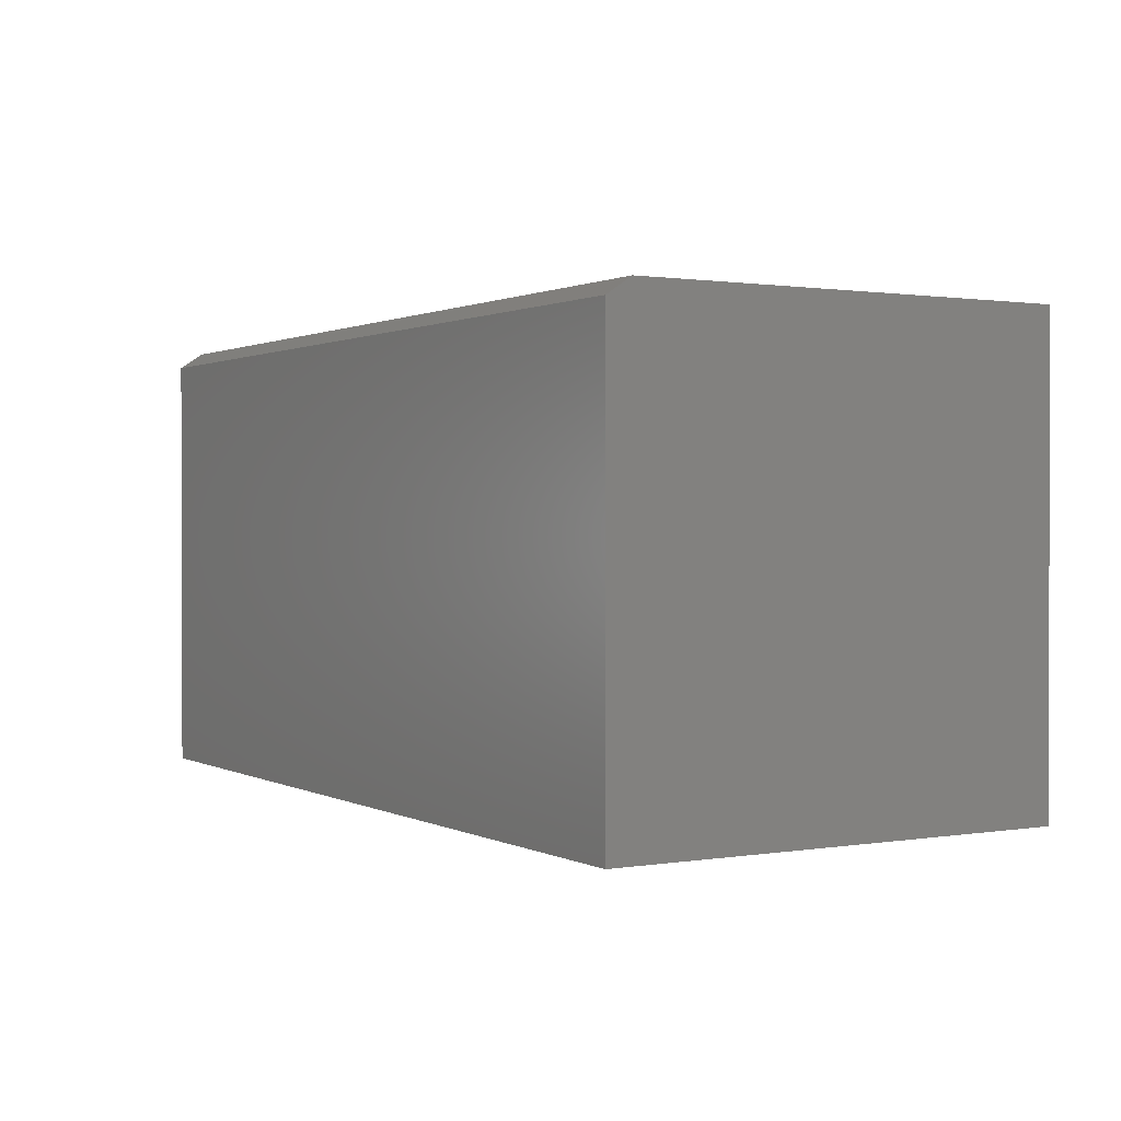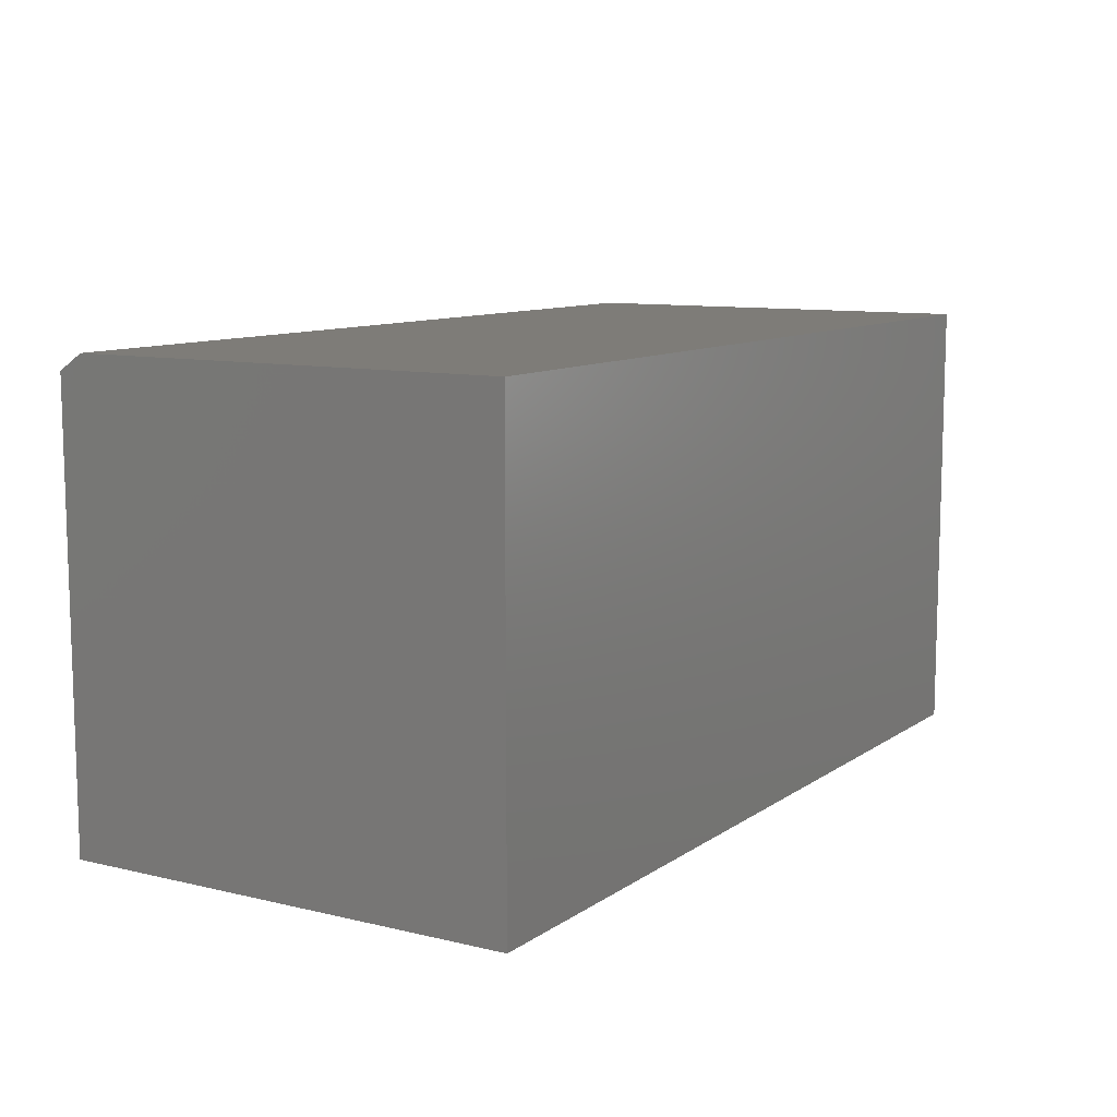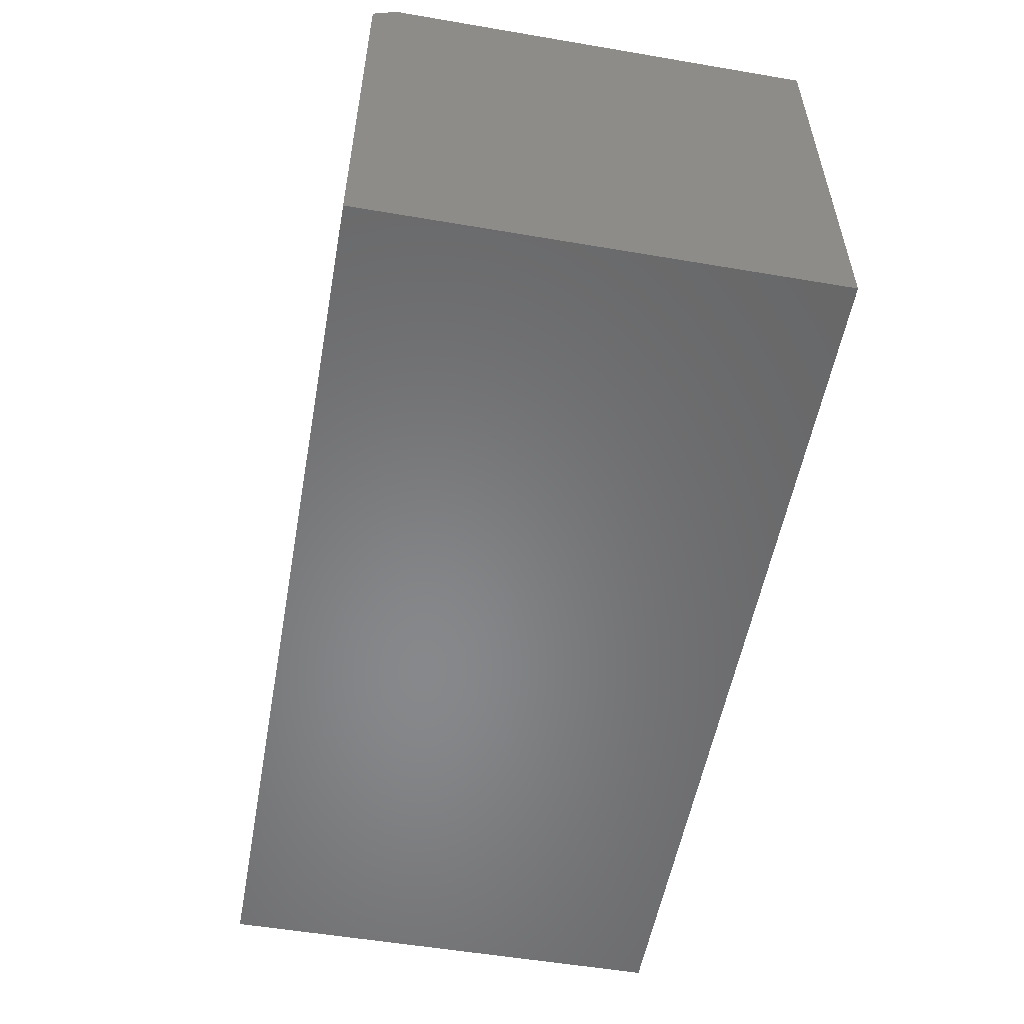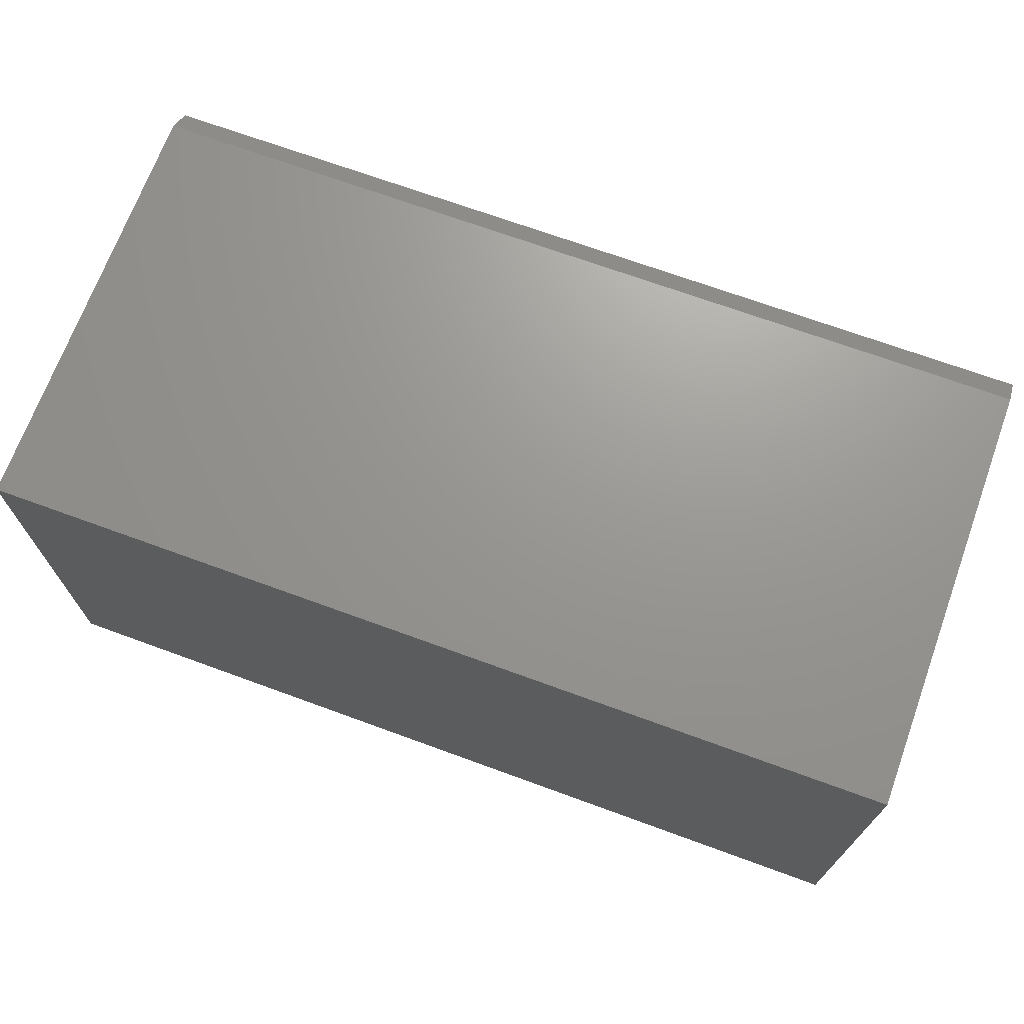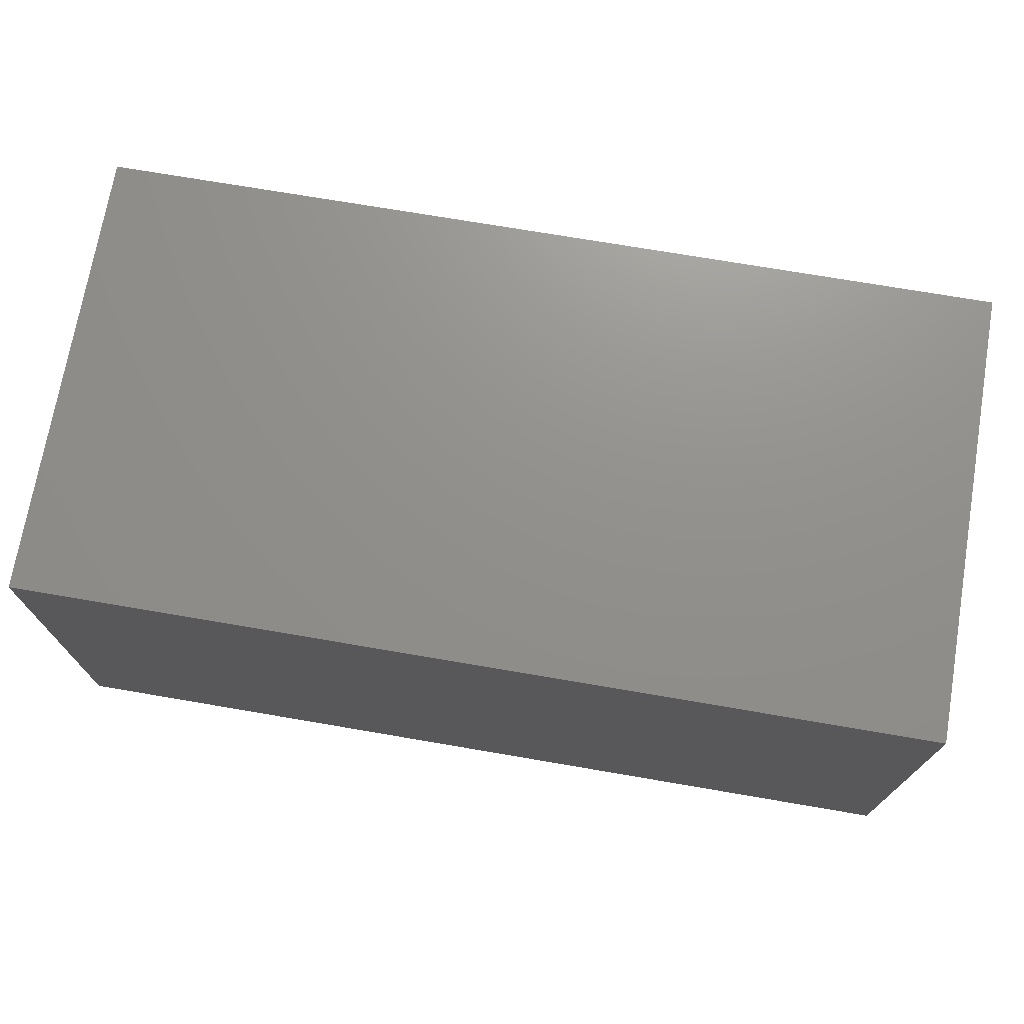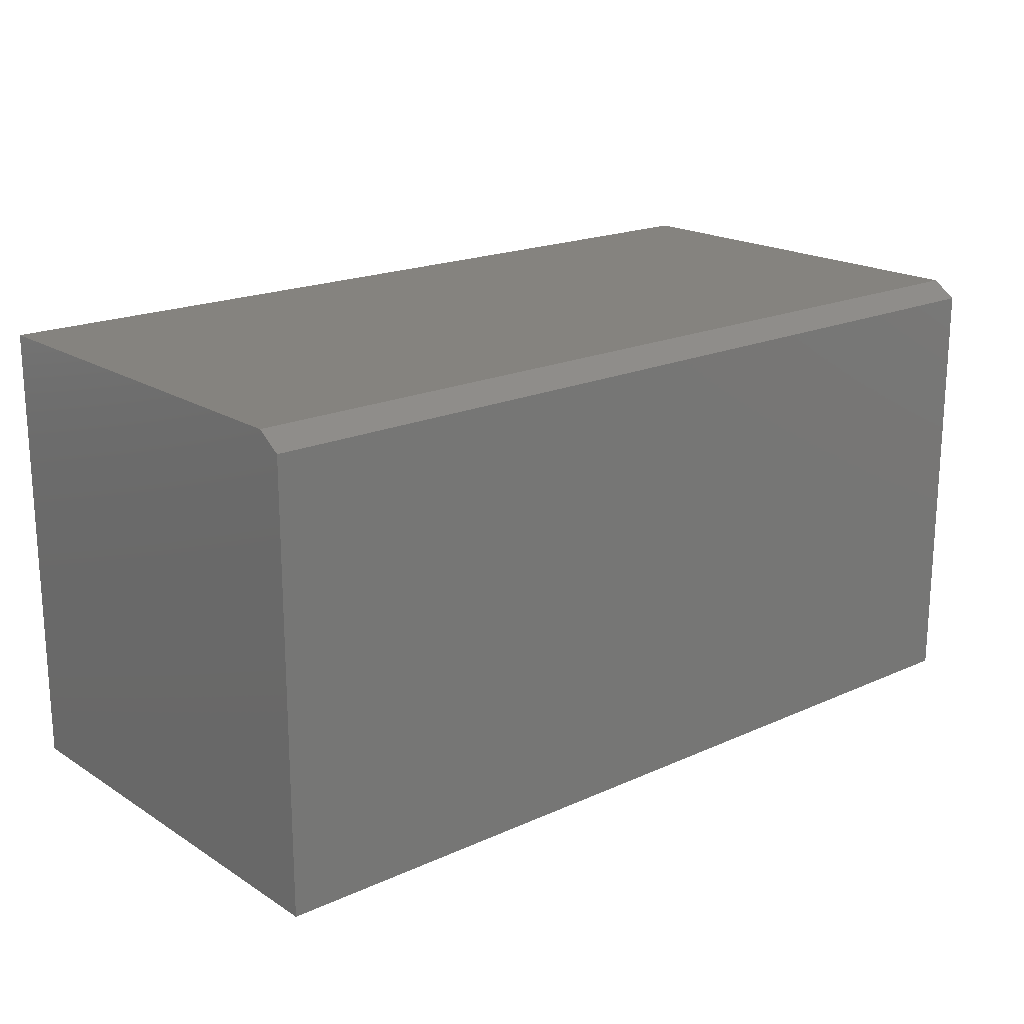
<metadata>
{"format":"stl","ext":"stl","renderer":"f3d","projection":"perspective","resolution":1024,"background":"white","views":[{"elev":1.0,"azim":59.3,"up":"+Z"},{"elev":10.0,"azim":121.4,"up":"+Z"},{"elev":-54.5,"azim":79.8,"up":"+Z"},{"elev":70.1,"azim":-159.9,"up":"+Z"},{"elev":72.3,"azim":9.7,"up":"+Y"},{"elev":19.0,"azim":-40.4,"up":"+Z"}]}
</metadata>
<code>
# stl→obj: 10 verts, 16 faces
v -0.1172 -0.05469 0.4375
v 0.75 -0.05469 0.4375
v -0.1172 0.36 0.4375
v 0.75 0.36 0.4375
v -0.1172 0.36 0
v -0.1172 -0.07812 0
v -0.1172 -0.07812 0.4219
v 0.75 -0.07812 0
v 0.75 0.36 0
v 0.75 -0.07812 0.4219
f 1 2 3
f 3 2 4
f 5 6 3
f 3 6 7
f 3 7 1
f 8 9 10
f 10 9 4
f 10 4 2
f 7 6 10
f 10 6 8
f 2 1 10
f 10 1 7
f 6 5 8
f 8 5 9
f 4 9 3
f 3 9 5

</code>
